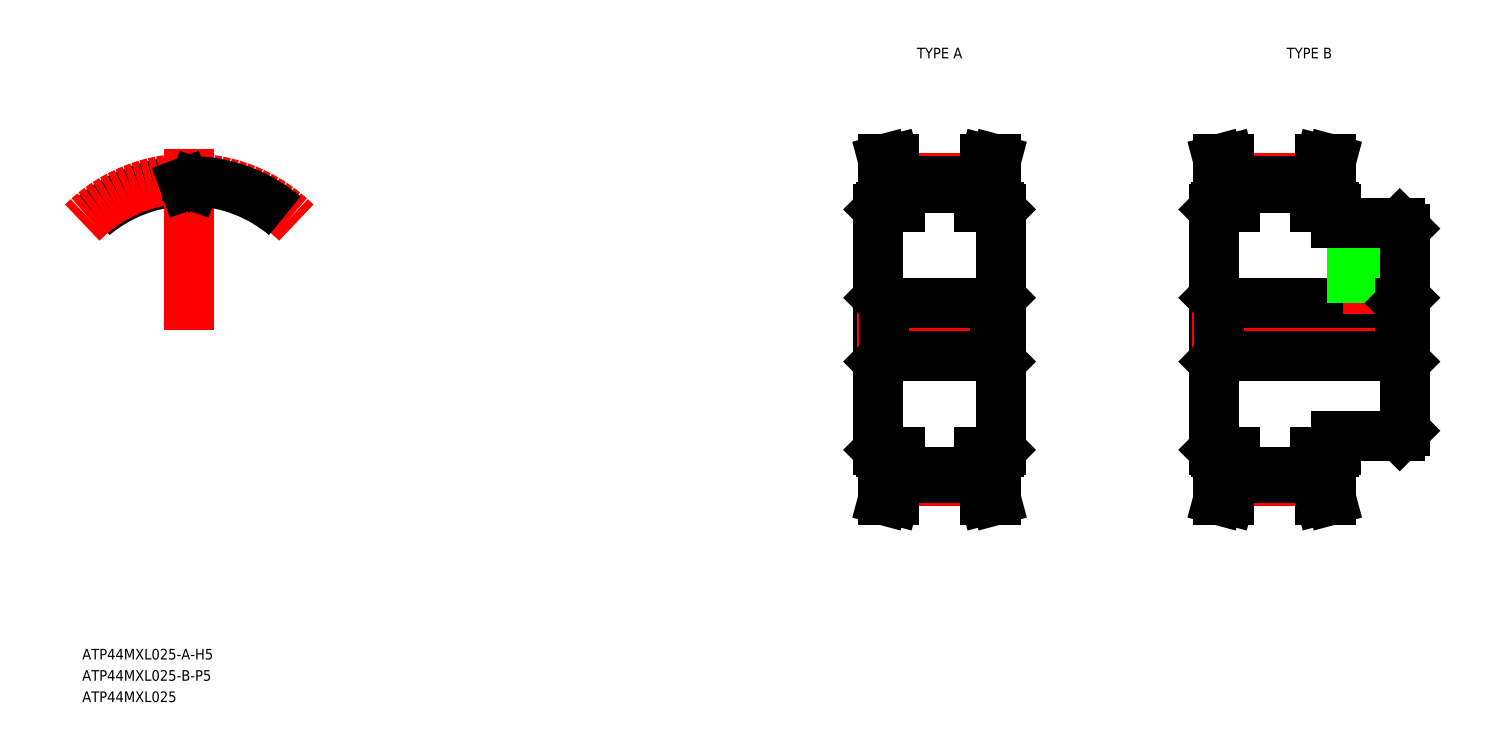
<metadata>
{"format":"dxf","ext":"dxf","renderer":"ezdxf+matplotlib","layout":"modelspace","background":"white","min_lineweight":24,"dpi":150}
</metadata>
<code>
0
SECTION
2
ENTITIES
0
TEXT
8
0
10
74.86
20
86.93
30
0
40
1
1
ATP44MXL025-A-H5
7
MISUMI
0
LINE
8
0
10
150.7
20
131.8
30
0
11
150.1
21
133.9
31
0
0
LINE
8
0
10
151.7
20
131.9
30
0
11
151.1
21
133.9
31
0
0
LINE
8
0
10
149.7
20
129.2
30
0
11
149.7
21
106.6
31
0
0
LINE
8
CENTER
10
151.7
20
103.7
30
0
11
159.2
21
103.7
31
0
0
LINE
8
0
10
151.7
20
104.6
30
0
11
159.2
21
104.6
31
0
0
LINE
8
0
10
151.7
20
104
30
0
11
159.2
21
104
31
0
0
LINE
8
0
10
150.1
20
101.9
30
0
11
151.1
21
101.9
31
0
0
LINE
8
0
10
150.7
20
104.1
30
0
11
150.1
21
101.9
31
0
0
LINE
8
0
10
149.9
20
106.4
30
0
11
151.7
21
106.4
31
0
0
LINE
8
0
10
149.7
20
106.6
30
0
11
149.9
21
106.4
31
0
0
LINE
8
0
10
150.7
20
104.1
30
0
11
150.7
21
106.4
31
0
0
LINE
8
0
10
151.7
20
106.4
30
0
11
151.7
21
104
31
0
0
LINE
8
0
10
151.7
20
104
30
0
11
151.1
21
101.9
31
0
0
LINE
8
CENTER
10
147.7
20
117.9
30
0
11
163.2
21
117.9
31
0
0
LINE
8
CENTER
10
151.7
20
132.2
30
0
11
159.2
21
132.2
31
0
0
LINE
8
0
10
151.7
20
131.3
30
0
11
159.2
21
131.3
31
0
0
LINE
8
0
10
151.7
20
131.9
30
0
11
159.2
21
131.9
31
0
0
LINE
8
0
10
150.2
20
115.4
30
0
11
160.7
21
115.4
31
0
0
LINE
8
0
10
150.2
20
120.4
30
0
11
160.7
21
120.4
31
0
0
LINE
8
0
10
149.7
20
114.9
30
0
11
150.2
21
115.4
31
0
0
LINE
8
0
10
149.7
20
120.9
30
0
11
150.2
21
120.4
31
0
0
LINE
8
0
10
149.7
20
117.9
30
0
11
149.7
21
117.9
31
0
0
LINE
8
0
10
150.2
20
120.4
30
0
11
150.2
21
115.4
31
0
0
LINE
8
0
10
149.7
20
123.6
30
0
11
149.7
21
123.6
31
0
0
LINE
8
0
10
149.9
20
129.4
30
0
11
151.7
21
129.4
31
0
0
LINE
8
0
10
149.7
20
129.2
30
0
11
149.9
21
129.4
31
0
0
LINE
8
0
10
150.7
20
131.8
30
0
11
150.7
21
129.4
31
0
0
LINE
8
0
10
151.7
20
131.9
30
0
11
151.7
21
129.4
31
0
0
LINE
8
0
10
150.1
20
133.9
30
0
11
151.1
21
133.9
31
0
0
ARC
8
0
10
84.92
20
117.9
30
0
40
13.97
50
93.02
51
130
0
ARC
8
CENTER
10
84.92
20
117.9
30
0
40
14.23
50
45
51
135
0
LINE
8
CENTER
10
84.92
20
117.9
30
0
11
84.92
21
134.9
31
0
0
ARC
8
0
10
84.92
20
117.9
30
0
40
13.33
50
89.47
51
90.53
0
LINE
8
0
10
85.33
20
131.5
30
0
11
85.43
21
131.7
31
0
0
LINE
8
0
10
84.51
20
131.5
30
0
11
84.41
21
131.7
31
0
0
ARC
8
0
10
84.92
20
117.9
30
0
40
13.97
50
50
51
86.98
0
ARC
8
0
10
84.19
20
131.7
30
0
40
0.23
50
20
51
93.02
0
ARC
8
0
10
85.64
20
131.7
30
0
40
0.23
50
86.98
51
160
0
ARC
8
0
10
84.79
20
131.6
30
0
40
0.3
50
200
51
270.5
0
ARC
8
0
10
85.04
20
131.6
30
0
40
0.3
50
269.5
51
340
0
LINE
8
0
10
190.7
20
131.9
30
0
11
191.2
21
133.9
31
0
0
LINE
8
0
10
191.7
20
131.8
30
0
11
192.3
21
133.9
31
0
0
LINE
8
0
10
182.2
20
131.8
30
0
11
181.6
21
133.9
31
0
0
LINE
8
0
10
183.2
20
131.9
30
0
11
182.6
21
133.9
31
0
0
LINE
8
0
10
198.7
20
107.9
30
0
11
199.2
21
108.4
31
0
0
LINE
8
0
10
181.2
20
129.2
30
0
11
181.2
21
106.6
31
0
0
LINE
8
CENTER
10
183.2
20
103.7
30
0
11
190.7
21
103.7
31
0
0
LINE
8
0
10
183.2
20
104.6
30
0
11
190.7
21
104.6
31
0
0
LINE
8
0
10
183.2
20
104
30
0
11
190.7
21
104
31
0
0
LINE
8
0
10
181.6
20
101.9
30
0
11
182.6
21
101.9
31
0
0
LINE
8
0
10
182.2
20
104.1
30
0
11
181.6
21
101.9
31
0
0
LINE
8
0
10
181.4
20
106.4
30
0
11
183.2
21
106.4
31
0
0
LINE
8
0
10
181.2
20
106.6
30
0
11
181.4
21
106.4
31
0
0
LINE
8
0
10
182.2
20
104.1
30
0
11
182.2
21
106.4
31
0
0
LINE
8
0
10
183.2
20
106.4
30
0
11
183.2
21
104
31
0
0
LINE
8
0
10
183.2
20
104
30
0
11
182.6
21
101.9
31
0
0
LINE
8
0
10
192.7
20
107.9
30
0
11
198.7
21
107.9
31
0
0
LINE
8
0
10
191.7
20
104.1
30
0
11
191.7
21
106.4
31
0
0
LINE
8
0
10
190.7
20
106.4
30
0
11
190.7
21
104
31
0
0
LINE
8
0
10
192.3
20
101.9
30
0
11
191.2
21
101.9
31
0
0
LINE
8
0
10
191.7
20
104.1
30
0
11
192.3
21
101.9
31
0
0
LINE
8
0
10
190.7
20
104
30
0
11
191.2
21
101.9
31
0
0
LINE
8
0
10
190.7
20
106.4
30
0
11
192.5
21
106.4
31
0
0
LINE
8
0
10
192.7
20
106.6
30
0
11
192.5
21
106.4
31
0
0
LINE
8
0
10
192.7
20
107.9
30
0
11
192.7
21
106.6
31
0
0
LINE
8
CENTER
10
179.2
20
117.9
30
0
11
201.2
21
117.9
31
0
0
LINE
8
CENTER
10
183.2
20
132.2
30
0
11
190.7
21
132.2
31
0
0
LINE
8
0
10
183.2
20
131.3
30
0
11
190.7
21
131.3
31
0
0
LINE
8
0
10
183.2
20
131.9
30
0
11
190.7
21
131.9
31
0
0
LINE
8
0
10
181.7
20
115.4
30
0
11
198.7
21
115.4
31
0
0
LINE
8
0
10
181.7
20
120.4
30
0
11
198.7
21
120.4
31
0
0
LINE
8
0
10
181.2
20
114.9
30
0
11
181.7
21
115.4
31
0
0
LINE
8
0
10
181.2
20
120.9
30
0
11
181.7
21
120.4
31
0
0
LINE
8
0
10
181.2
20
117.9
30
0
11
181.2
21
117.9
31
0
0
LINE
8
0
10
181.7
20
120.4
30
0
11
181.7
21
115.4
31
0
0
LINE
8
0
10
181.2
20
123.6
30
0
11
181.2
21
123.6
31
0
0
LINE
8
0
10
181.4
20
129.4
30
0
11
183.2
21
129.4
31
0
0
LINE
8
0
10
181.2
20
129.2
30
0
11
181.4
21
129.4
31
0
0
LINE
8
0
10
182.2
20
131.8
30
0
11
182.2
21
129.4
31
0
0
LINE
8
0
10
183.2
20
131.9
30
0
11
183.2
21
129.4
31
0
0
LINE
8
CENTER
10
195.7
20
128.9
30
0
11
195.7
21
119.4
31
0
0
LINE
8
0
10
194.2
20
127.9
30
0
11
194.2
21
120.4
31
0
0
LINE
8
0
10
194.5
20
127.9
30
0
11
194.5
21
120.4
31
0
0
LINE
8
0
10
196.9
20
127.9
30
0
11
196.9
21
120.4
31
0
0
LINE
8
0
10
197.2
20
127.9
30
0
11
197.2
21
120.4
31
0
0
LINE
8
0
10
199.2
20
127.4
30
0
11
199.2
21
108.4
31
0
0
LINE
8
0
10
198.7
20
120.4
30
0
11
198.7
21
115.4
31
0
0
LINE
8
0
10
198.7
20
115.4
30
0
11
199.2
21
114.9
31
0
0
LINE
8
0
10
198.7
20
120.4
30
0
11
199.2
21
120.9
31
0
0
LINE
8
0
10
192.7
20
127.9
30
0
11
198.7
21
127.9
31
0
0
LINE
8
0
10
191.7
20
131.8
30
0
11
191.7
21
129.4
31
0
0
LINE
8
0
10
190.7
20
131.9
30
0
11
190.7
21
129.4
31
0
0
LINE
8
0
10
190.7
20
129.4
30
0
11
192.5
21
129.4
31
0
0
LINE
8
0
10
192.7
20
129.2
30
0
11
192.5
21
129.4
31
0
0
LINE
8
0
10
192.7
20
129.2
30
0
11
192.7
21
127.9
31
0
0
LINE
8
0
10
199.2
20
127.4
30
0
11
198.7
21
127.9
31
0
0
LINE
8
0
10
181.6
20
133.9
30
0
11
182.6
21
133.9
31
0
0
LINE
8
0
10
192.3
20
133.9
30
0
11
191.2
21
133.9
31
0
0
LINE
8
0
10
160.2
20
131.8
30
0
11
160.8
21
133.9
31
0
0
LINE
8
0
10
159.2
20
131.9
30
0
11
159.7
21
133.9
31
0
0
LINE
8
0
10
161.2
20
129.2
30
0
11
161.2
21
106.6
31
0
0
LINE
8
0
10
160.8
20
101.9
30
0
11
159.7
21
101.9
31
0
0
LINE
8
0
10
160.2
20
104.1
30
0
11
160.8
21
101.9
31
0
0
LINE
8
0
10
161
20
106.4
30
0
11
159.2
21
106.4
31
0
0
LINE
8
0
10
161.2
20
106.6
30
0
11
161
21
106.4
31
0
0
LINE
8
0
10
160.2
20
104.1
30
0
11
160.2
21
106.4
31
0
0
LINE
8
0
10
159.2
20
106.4
30
0
11
159.2
21
104
31
0
0
LINE
8
0
10
159.2
20
104
30
0
11
159.7
21
101.9
31
0
0
LINE
8
0
10
161.2
20
114.9
30
0
11
160.7
21
115.4
31
0
0
LINE
8
0
10
161.2
20
120.9
30
0
11
160.7
21
120.4
31
0
0
LINE
8
0
10
161.2
20
117.9
30
0
11
161.2
21
117.9
31
0
0
LINE
8
0
10
160.7
20
120.4
30
0
11
160.7
21
115.4
31
0
0
LINE
8
0
10
161.2
20
123.6
30
0
11
161.2
21
123.6
31
0
0
LINE
8
0
10
161
20
129.4
30
0
11
159.2
21
129.4
31
0
0
LINE
8
0
10
161.2
20
129.2
30
0
11
161
21
129.4
31
0
0
LINE
8
0
10
160.2
20
131.8
30
0
11
160.2
21
129.4
31
0
0
LINE
8
0
10
159.2
20
131.9
30
0
11
159.2
21
129.4
31
0
0
LINE
8
0
10
160.8
20
133.9
30
0
11
159.7
21
133.9
31
0
0
TEXT
8
0
10
74.86
20
84.93
30
0
40
1
1
ATP44MXL025-B-P5
7
MISUMI
0
TEXT
8
0
10
74.86
20
82.93
30
0
40
1
1
ATP44MXL025
7
MISUMI
0
TEXT
8
0
10
152.6
20
143.4
30
0
40
1
1
TYPE A
7
MISUMI
72
     1
11
155.4
21
143.9
31
0
73
     2
0
TEXT
8
0
10
187.4
20
143.4
30
0
40
1
1
TYPE B
7
MISUMI
72
     1
11
190.2
21
143.9
31
0
73
     2
0
ENDSEC
0
EOF

</code>
